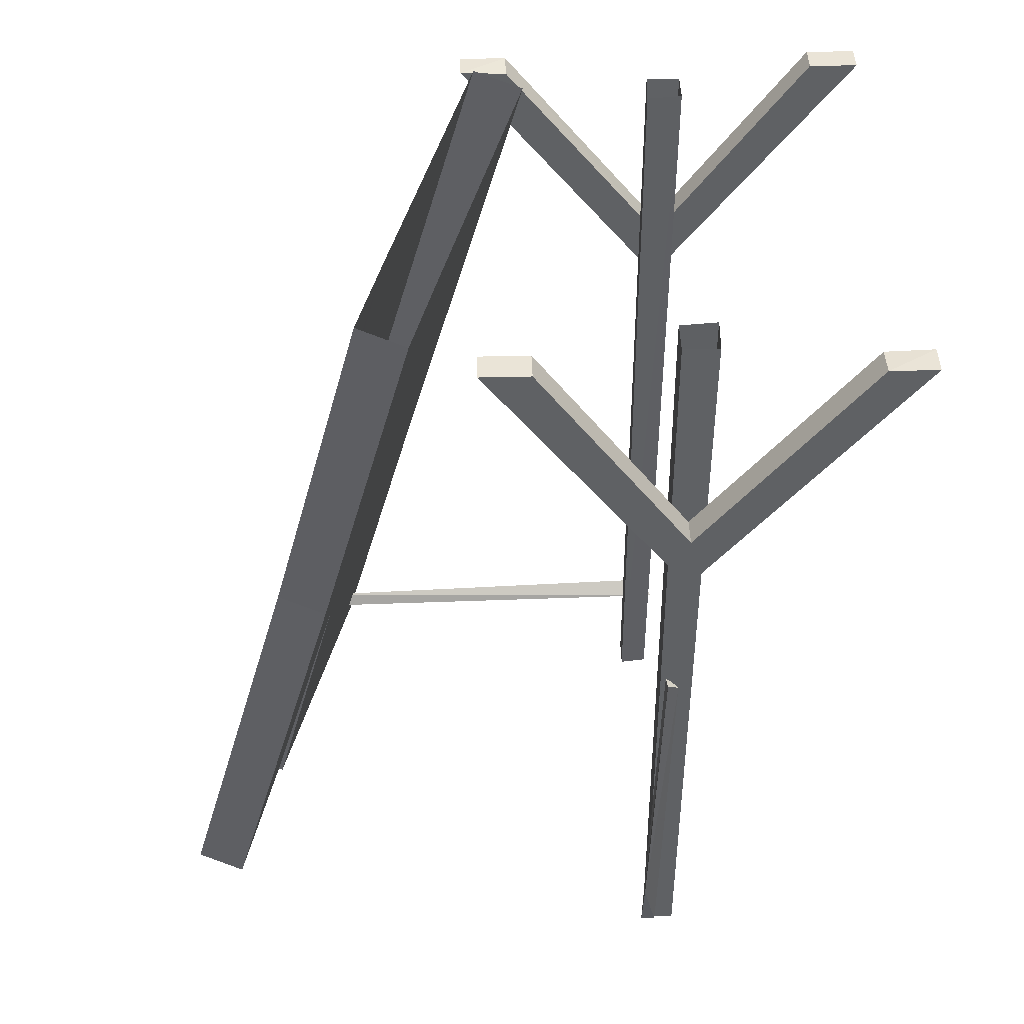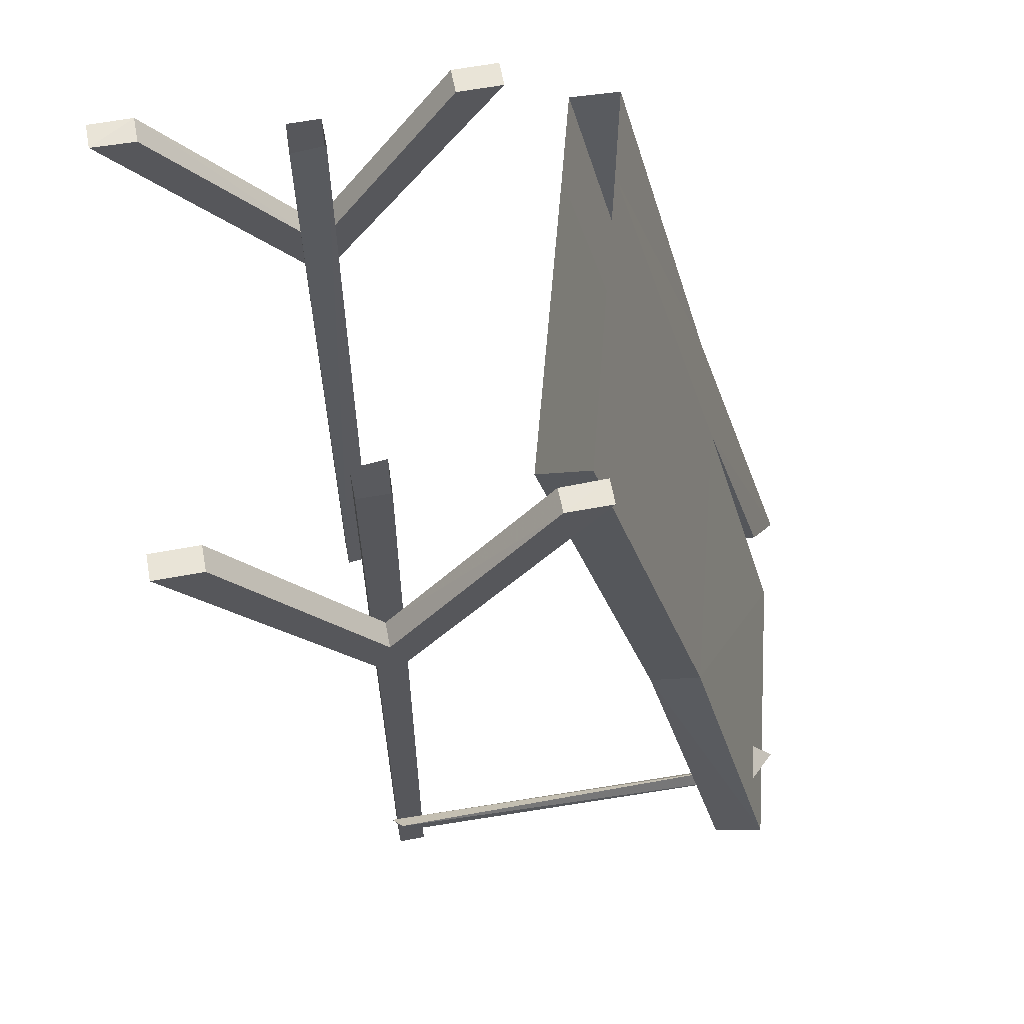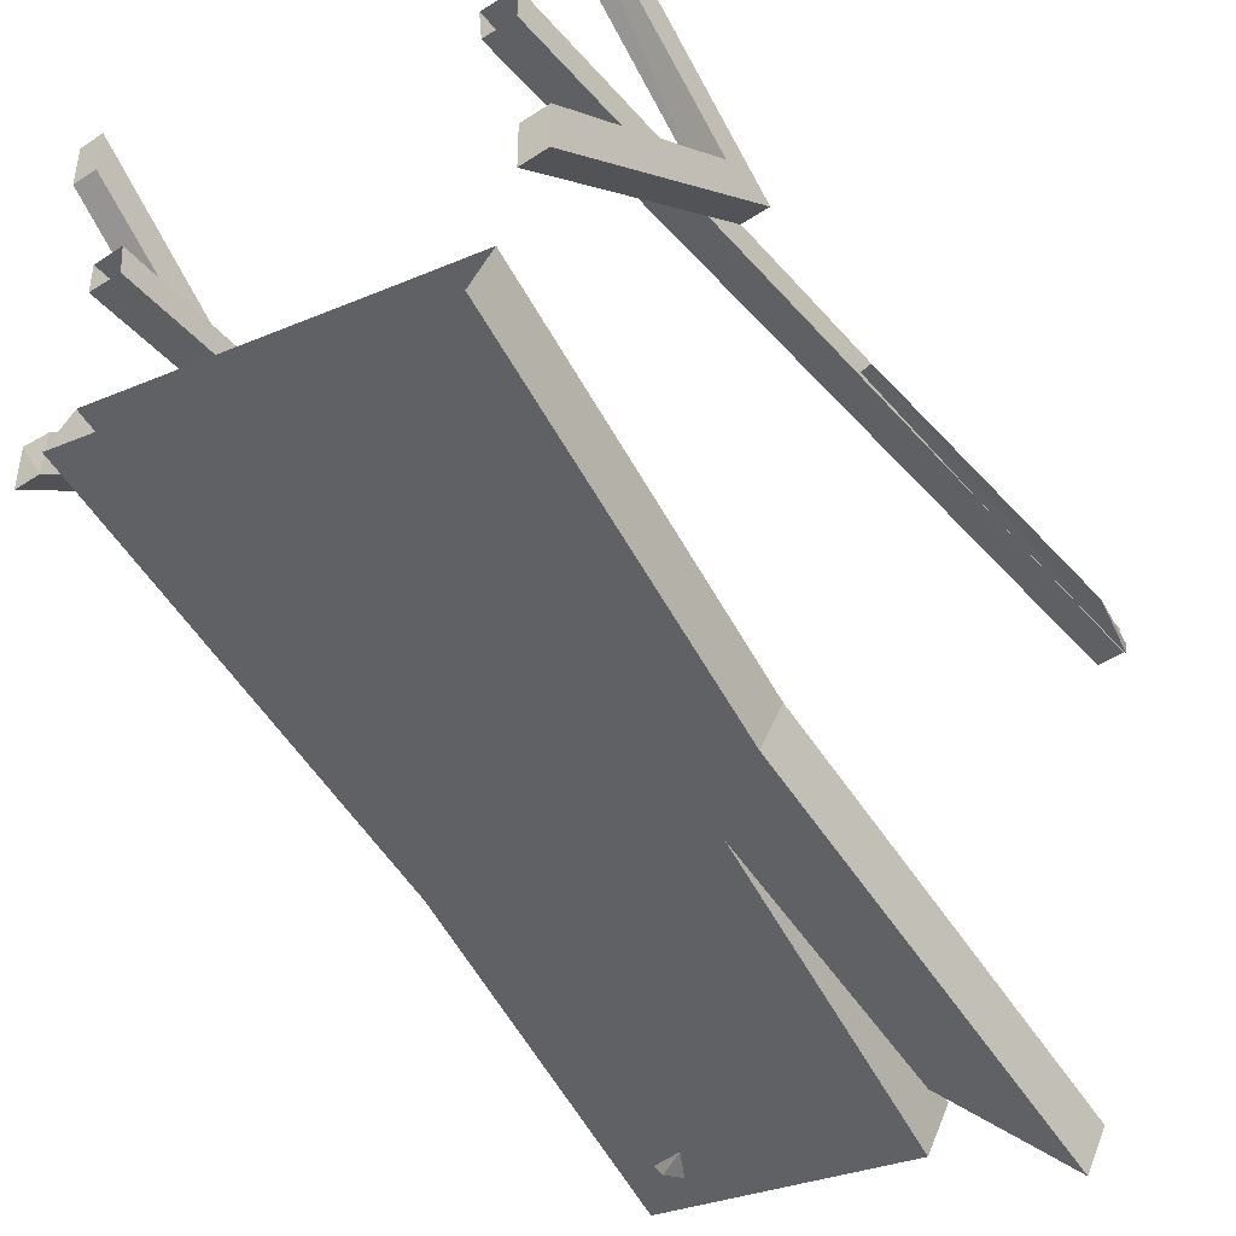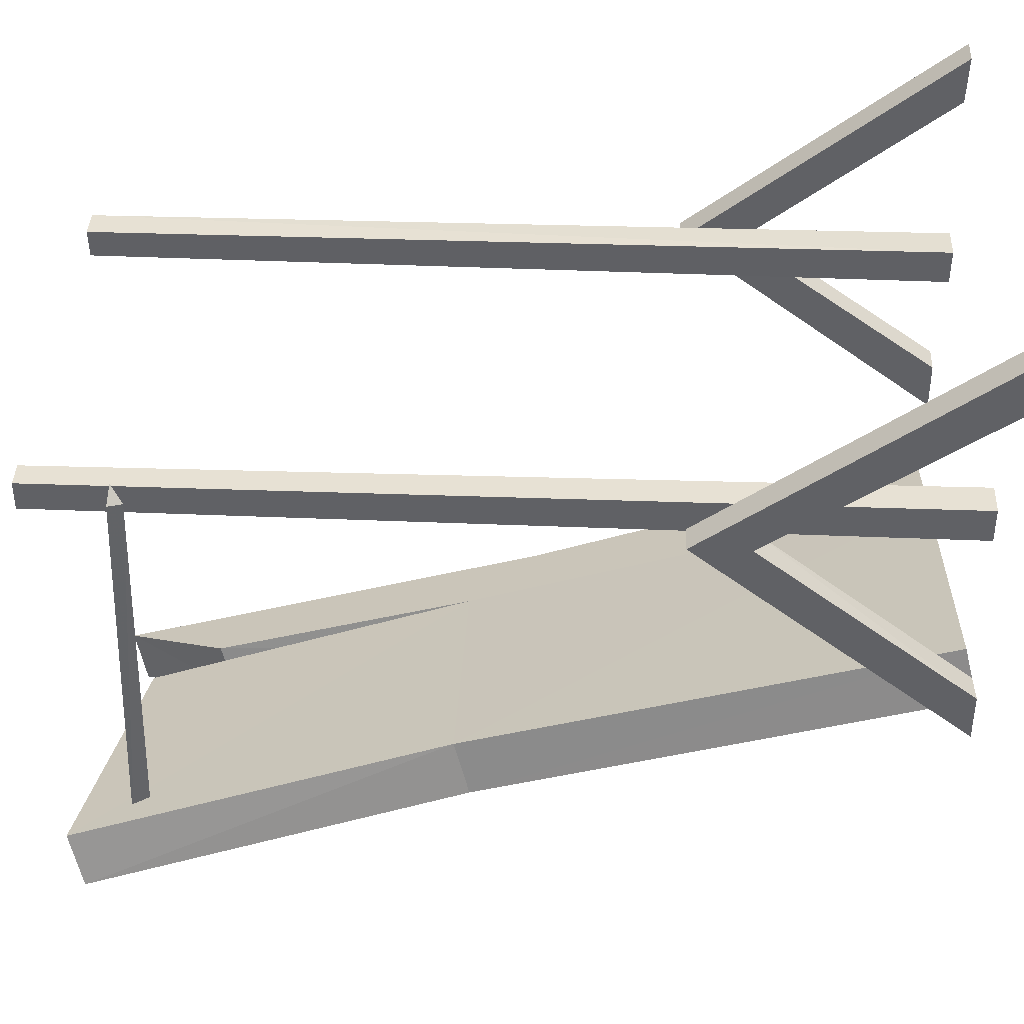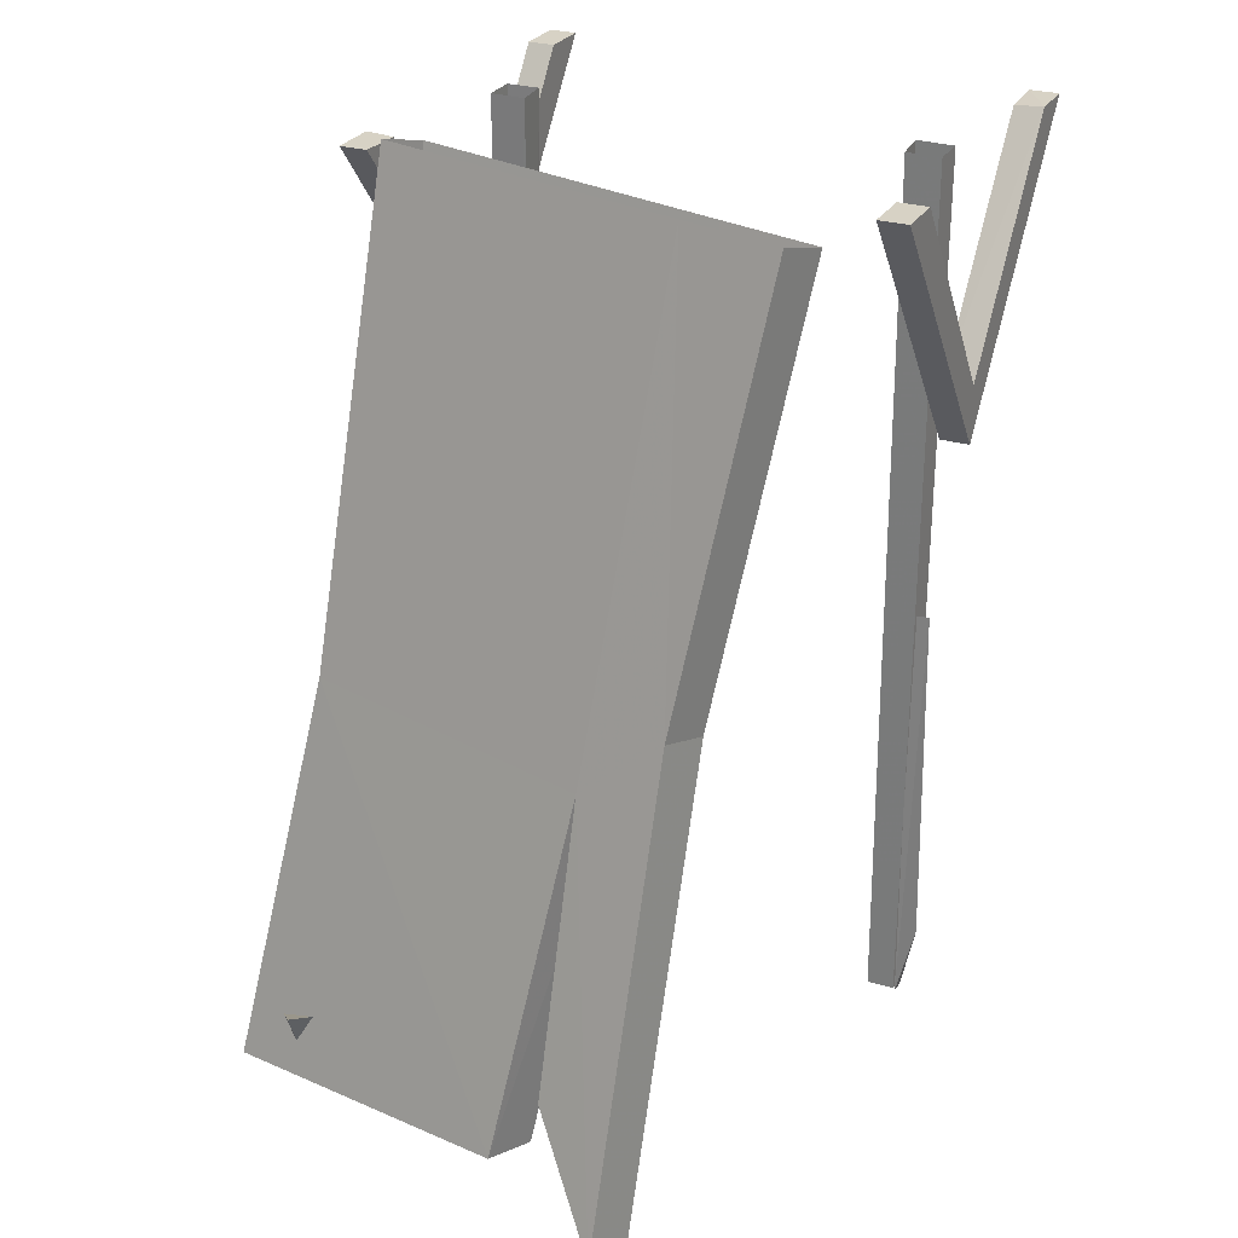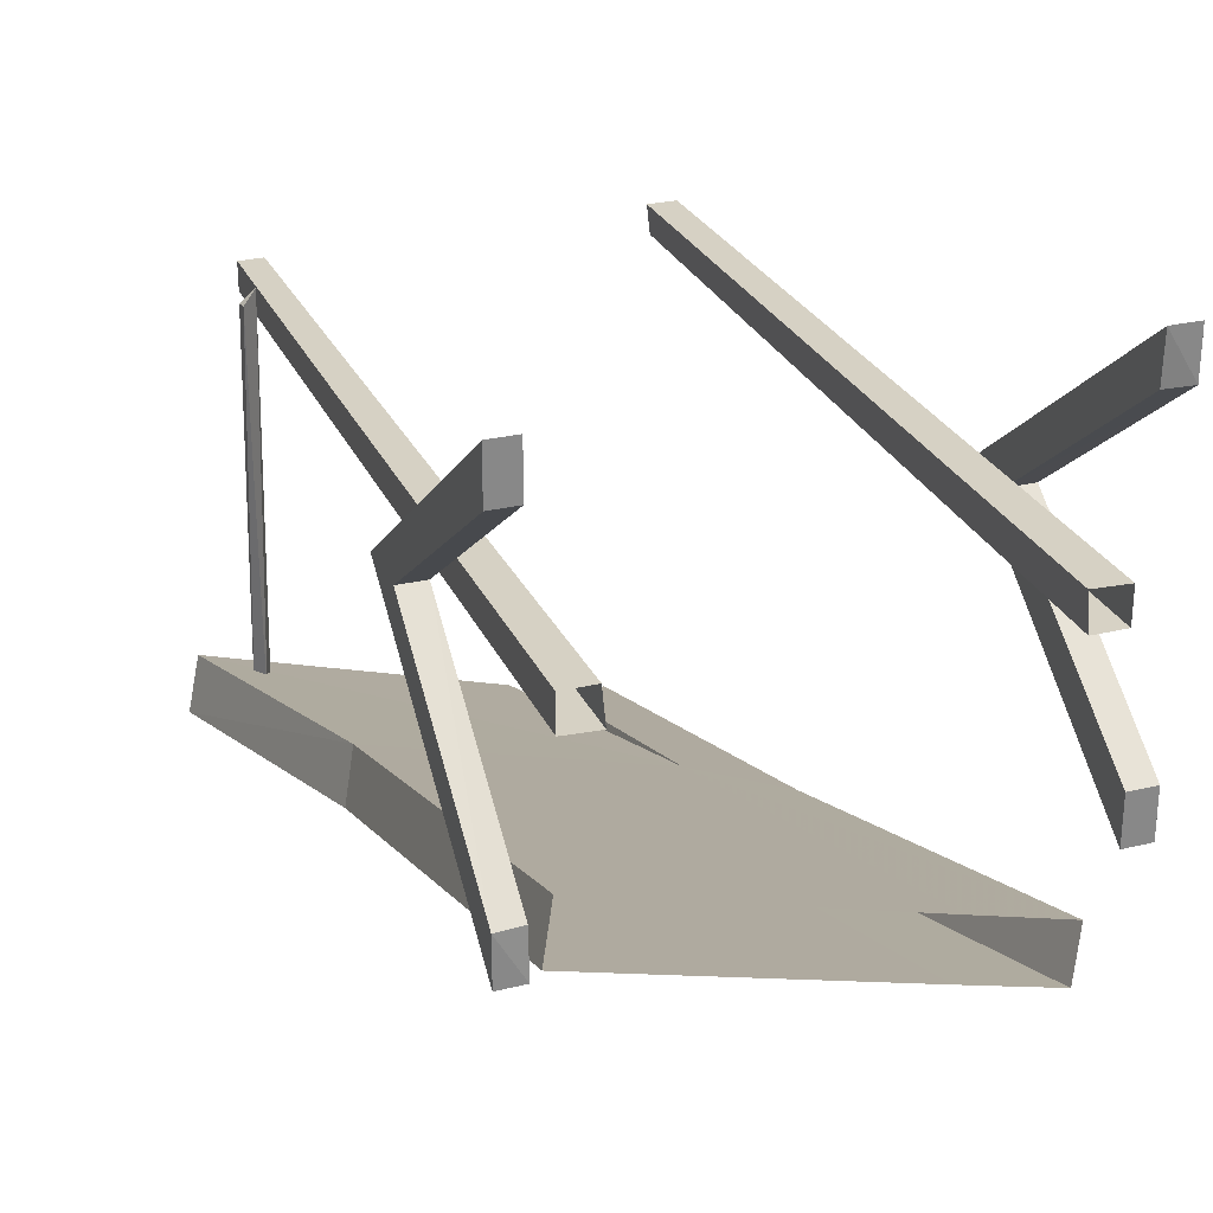
<metadata>
{"format":"obj","ext":"obj","renderer":"f3d","projection":"perspective","resolution":1024,"background":"white","views":[{"elev":43.9,"azim":-91.7,"up":"+Y"},{"elev":60.9,"azim":79.2,"up":"+Y"},{"elev":-43.6,"azim":-142.3,"up":"+Z"},{"elev":39.6,"azim":92.6,"up":"+Z"},{"elev":27.2,"azim":-155.2,"up":"+Y"},{"elev":27.2,"azim":159.5,"up":"+Z"}]}
</metadata>
<code>
v -231 -442 387
v -233 -283 432
v -280 -242 431
v -273 -507 357
v -265 -499 328
v -272 -234 402
v -224 -274 403
v -223 -433 358
v -49 -272 452
v -56 3 529
v -64 -5 559
v -57 -281 482
v -253 -5 506
v -311 -5 490
v -303 3 461
v -244 3 477
v -196 -473 353
v -205 -481 384
v -19 -490 398
v -28 -499 428
v -54 -458 649
v -63 -457 657
v -60 -464 408
v -51 -466 409
v -54 -449 651
v -56 -456 414
v -46 -457 400
v -57 -475 397
v -58 -448 385
v -72 -451 401
v -320 -2 656
v -320 -2 635
v -318 -511 637
v -318 -511 655
v -300 -2 635
v -298 -2 657
v -300 -511 655
v -302 -511 637
v -341 -160 645
v -341 -126 645
v -341 -1 555
v -341 -1 526
v -324 -126 645
v -324 -1 555
v -324 -160 645
v -324 -1 526
v -341 -2 770
v -341 -2 742
v -324 -3 742
v -324 -2 770
v -64 0 635
v -64 0 655
v -66 -509 653
v -66 -509 636
v -83 0 655
v -85 0 634
v -83 -509 636
v -81 -509 653
v -36 -159 647
v -36 -125 647
v -36 0 737
v -36 0 766
v -52 -125 647
v -52 0 737
v -52 -159 647
v -52 0 766
v -36 -1 521
v -36 -1 549
v -52 -2 549
v -52 -1 521
v -320 -510 634
v -331 -466 634
v -326 -264 640
v -317 -265 639
v -320 -511 643
v -322 -270 647
f 1 2 3 4
f 5 6 7 8
f 4 3 6 5
f 9 10 11 12
f 2 13 14 3
f 6 15 16 7
f 3 14 15 6
f 17 18 2 7
f 19 9 12 20
f 1 8 7 2
f 18 17 19 20
f 4 5 8 1
f 17 7 9 19
f 20 12 2 18
f 7 16 10 9
f 12 11 13 2
f 21 22 23 24
f 22 25 26 23
f 25 21 24 26
f 25 22 21
f 24 23 26
f 27 28 29
f 28 30 29
f 30 27 29
f 30 28 27
f 31 32 33 34
f 35 36 37 38
f 32 35 38 33
f 36 31 34 37
f 34 33 38 37
f 39 40 41 42
f 40 43 44 41
f 43 45 46 44
f 45 39 42 46
f 45 43 40 39
f 42 41 44 46
f 47 48 40 39
f 48 49 43 40
f 49 50 45 43
f 50 47 39 45
f 50 49 48 47
f 39 40 43 45
f 51 52 53 54
f 55 56 57 58
f 52 55 58 53
f 56 51 54 57
f 54 53 58 57
f 59 60 61 62
f 60 63 64 61
f 63 65 66 64
f 65 59 62 66
f 65 63 60 59
f 62 61 64 66
f 67 68 60 59
f 68 69 63 60
f 69 70 65 63
f 70 67 59 65
f 70 69 68 67
f 59 60 63 65
f 71 72 73 74
f 72 75 76 73
f 75 71 74 76
f 75 72 71
f 74 73 76

</code>
